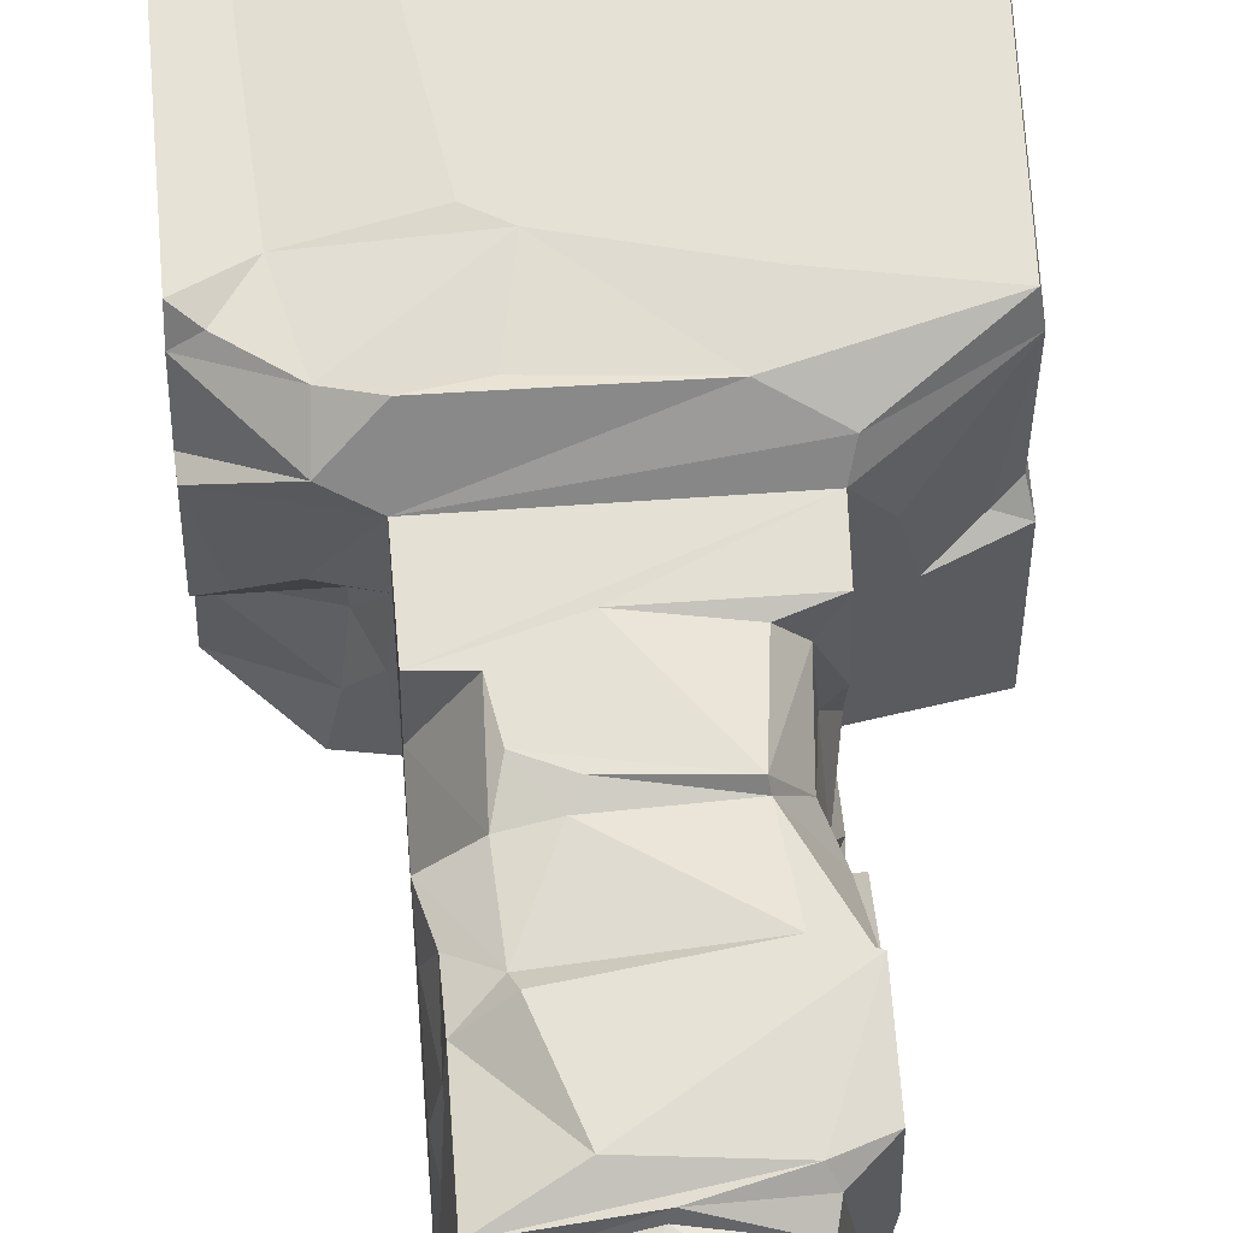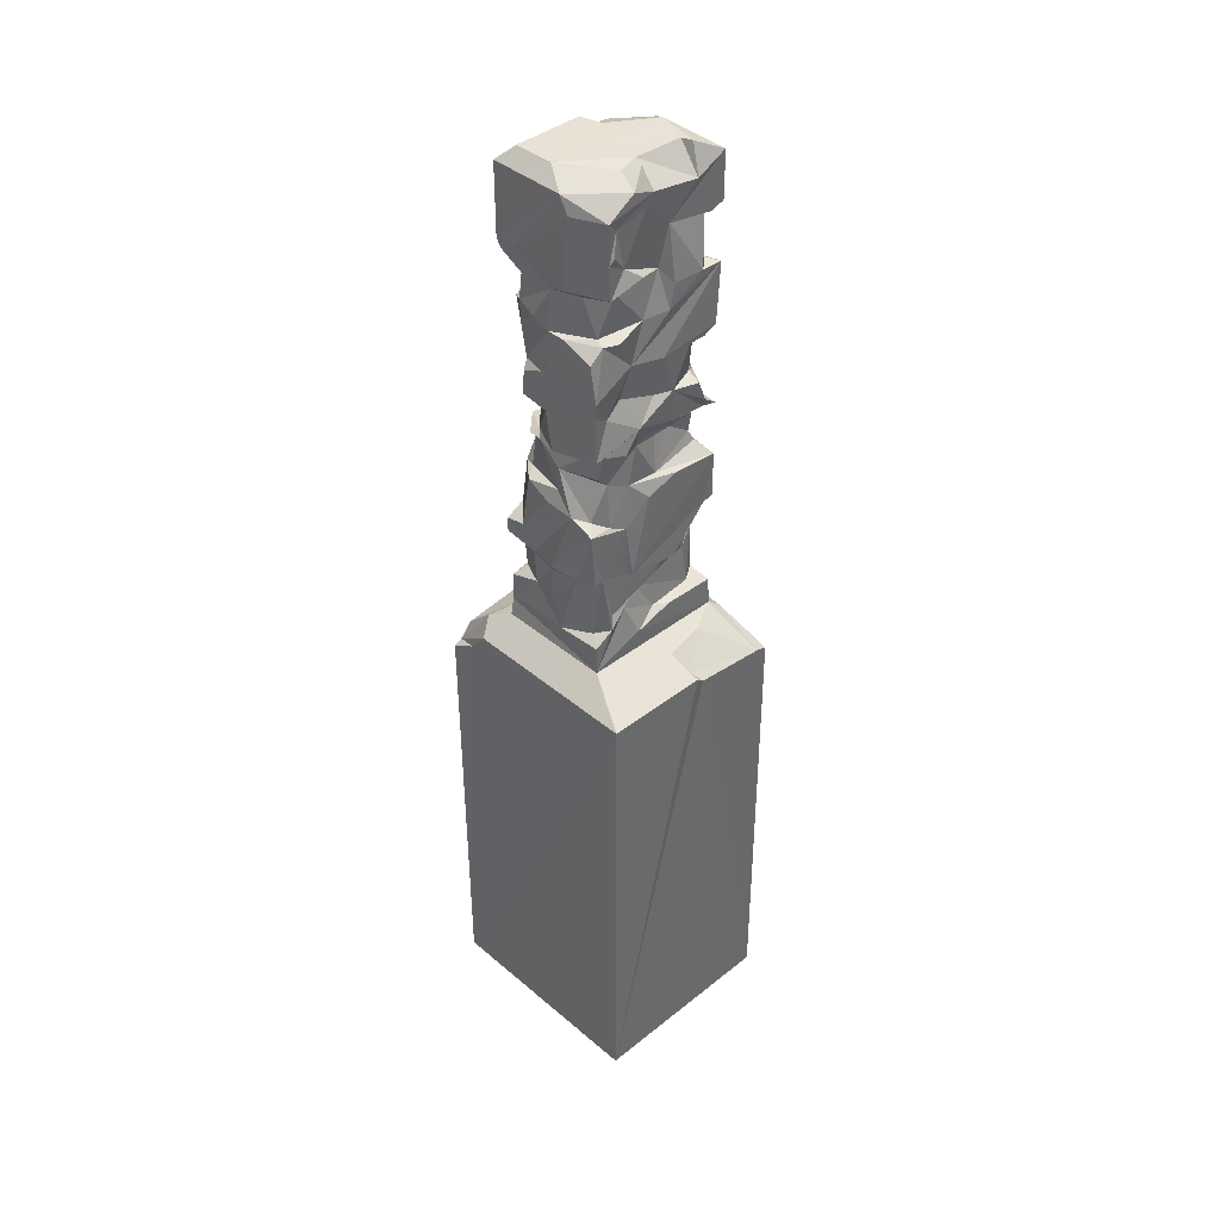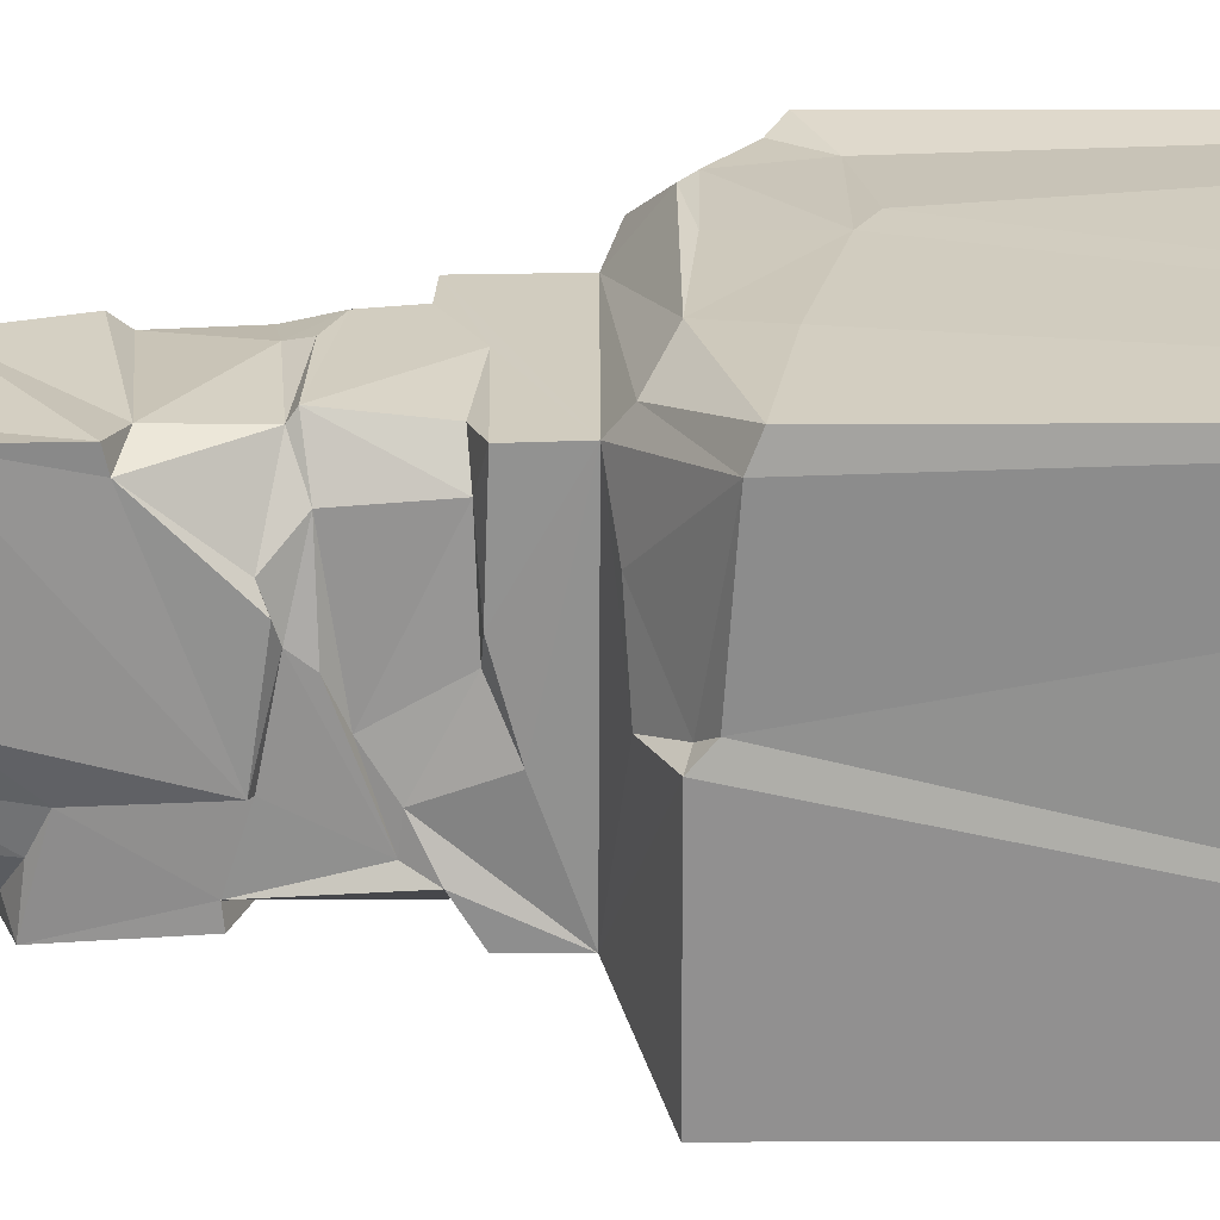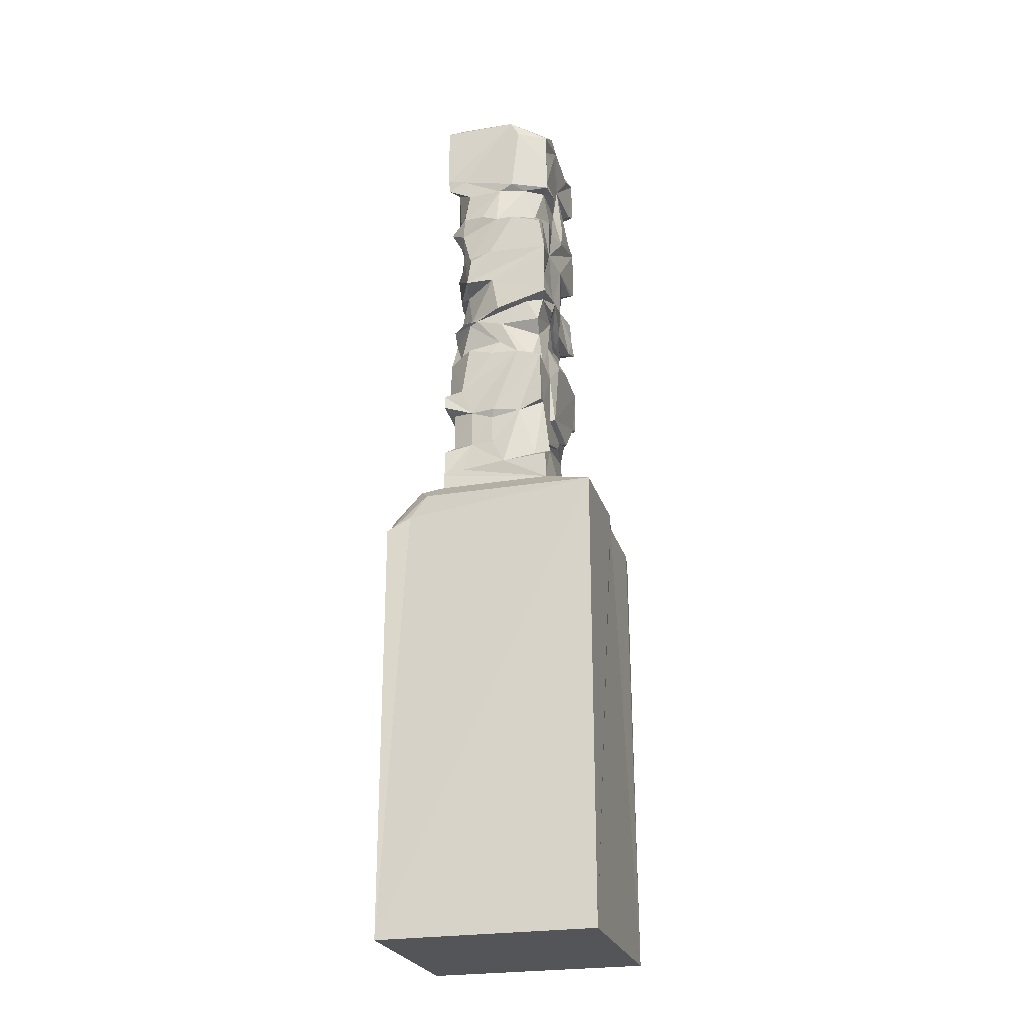
<metadata>
{"format":"obj","ext":"obj","renderer":"f3d","projection":"perspective","resolution":1024,"background":"white","views":[{"elev":64.7,"azim":176.0,"up":"+Z"},{"elev":40.6,"azim":-134.1,"up":"+Y"},{"elev":24.0,"azim":-90.2,"up":"+Z"},{"elev":-24.8,"azim":-164.6,"up":"+Y"}]}
</metadata>
<code>
v 173.7 951.6 103.9
v -333.3 189.1 -299.1
v 95.96 1391 -207.8
v 333.2 -1222 -298.8
v -174.1 965.4 175.3
v -81.54 515.3 -203.6
v 174.2 1130 -74.81
v -119.3 839 171.6
v -334.6 188.7 11.75
v 334.6 160.3 173.8
v 47.44 1292 -217
v -137.9 1707 141.3
v -157.7 1180 -79.49
v -174.2 754.3 -25.96
v 159.4 1256 -110.2
v 124.8 1675 114.6
v 111.3 952 183
v 173.6 1117 109.7
v 235.6 227.8 -248.8
v -3.136 817.1 206.8
v -141 871.3 -180.7
v 92.89 763.8 -207.9
v 73.48 1707 48.31
v -108.4 353.3 207
v -5.756 1707 172.4
v -142.4 1084 -105.7
v -150.8 919.1 -52.1
v 114.2 1564 217.5
v -30.9 328.5 -216.8
v -9.159 912.7 -215.8
v 82.75 523.6 -204.9
v -172.4 1520 -151.6
v 2.416 824 192.3
v -153.9 939.4 69.49
v 98.73 642.5 216.6
v -174.2 1184 205.4
v 174.2 1271 -158.1
v 172.7 1133 217.6
v -92.69 1174 205.4
v -54.58 1488 208.5
v -156.4 709.1 -217.6
v 91.22 1113 198.7
v 160.2 671.9 115.7
v 334.6 120.9 262.8
v -173.8 372.4 -160.9
v 150.4 534.2 -178.8
v -134.8 471.6 145.6
v 157.8 1275 93.12
v -240.1 226.1 3.799
v 174.2 507.9 99.43
v 54.83 501.6 208
v 174.2 359.1 -47.12
v -174.2 1134 -215.9
v 102.5 883.9 -168.5
v -4.013 947.8 217.3
v 209.1 207.1 10.96
v 334.6 188.7 -27.24
v 174.2 963 172.9
v -173.2 1670 -88.88
v -334 145.4 255.3
v -174.2 770.6 216
v 174.2 1535 -53.95
v -174.2 1298 37.24
v -171.1 1163 167.5
v -172.7 1618 -170.6
v -56.31 1671 -217.5
v -158.3 944.9 -176.7
v -333.2 -1222 298.8
v 174.2 346.5 35.42
v 155.3 1233 -84.5
v 258.8 122.2 -295
v -173.8 1368 53.06
v -60.42 1274 -217.6
v -104.6 187 290.6
v 143.3 1287 -148.5
v 157.3 766.8 -3.839
v -218.2 234.4 130.3
v -173.2 340.3 58.17
v -169.2 1609 -47.39
v 122.9 1125 -162.8
v -78.94 733.4 -217.6
v 130.9 1222 168.8
v -157.4 544.7 -207.3
v -107.3 934.9 -196.9
v -146 792.1 22.71
v 333.1 190.6 174.5
v -147.3 932.5 8.002
v 173.3 528.1 -39.83
v -174.2 1507 -171.2
v 174.2 252.4 87.73
v -19.6 855.2 -202.7
v -115.4 608.8 208.8
v 208.8 205.7 -27.77
v 119.5 1458 -208.3
v -103.6 1018 196.6
v 334.6 134.5 -235.9
v -150.2 342.7 17.86
v -125.4 926.9 181.6
v 61.06 51.25 298.6
v -149.3 700.9 -145
v 96.53 904.2 -161.9
v 123.6 1236 -191.2
v -174.2 957.1 -216
v 136 917.7 -10.38
v -33.74 1337 217.5
v -59.81 1412 -217.1
v -128.4 1042 158.3
v -158 1056 -164.6
v -172.7 1362 217.6
v 84.43 172.2 289.8
v -172.7 1165 19.07
v 174.2 1366 0.05174
v -174.2 782.3 74.26
v -172.7 1532 217.6
v -157.8 1296 -41.3
v -297.9 180.5 23.07
v -157.8 1035 71.58
v -160 677.4 -96.5
v 148 275.5 -77.55
v 174.2 526 170.1
v 10.52 738.5 -217.6
v 10.85 1028 -216.8
v 172.6 581.3 124
v -13.1 784.2 -202.6
v -172.7 630.3 217.6
v 56.01 1670 217.6
v -172.7 337.8 -217.6
v -174.2 1432 -57.01
v -129.9 904.2 172
v -159.2 933.1 184.7
v 68.01 1102 217.3
v 114.4 605.3 -215.5
v 333.4 82.01 -299.1
v 157.5 1134 153.5
v 110.6 382.9 217.6
v 301 202.9 8.484
v 9.82 407.5 -206.3
v 129.2 1146 181.5
v 172.1 895.6 -117.5
v -329.1 128.7 296.1
v 103.1 1034 -210.8
v 86.8 1115 -217.5
v 174.2 1640 110.1
v 333.5 94.72 299.1
v -333.2 -1222 -298.8
v 161.4 1662 41.29
v 219.5 226.3 -137.2
v -97.64 948.8 202.8
v -157.5 495.7 38.69
v -159.8 515.9 98.31
v -156.7 547.9 -178.5
v 41.23 473 217.5
v 174.2 416.7 -33.38
v 135.8 762.7 -154.2
v 107.2 26.88 299.1
v 138.9 1706 -173.5
v 173.9 1334 149.5
v 135.1 1273 162.4
v 333.2 -1222 298.8
v -96.7 1397 -185.3
v 174.2 1548 3.667
v 225.7 169.6 287.6
v 172.4 1428 -206.3
v 173.5 257.3 -108.3
v -145.6 1043 11.62
v -158.9 1585 -134
v -169.2 1515 182.6
v -174 1409 -166.5
v -174 1277 -135.8
v 158.5 1162 -78.39
v 172.9 678.5 45.15
v 97.54 1137 -197.1
v -23.8 1216 203.2
v 130.3 1197 -121.2
v -142.2 1152 154.6
v 183.1 247.5 -61.82
v 172.7 978.4 217.6
v 302.6 116.7 286
v 174.2 592.8 -216
v 120.9 1022 -124.5
v -108.8 1696 -68.51
v -158.5 408.7 -142.9
v -173.5 524.6 -83.97
v 145.6 929 94.59
v -157.1 404.1 -98.49
v 172.9 624.6 -160
v 27.77 1500 213.9
v -157.3 467.2 16.99
v -172.7 1095 -217.6
v -140.8 443.1 -42.98
v -124.7 903.1 36.39
v 173.1 1547 159.4
v 158.5 1485 52.13
v 155.4 662.2 176.7
v -174.2 309 -57.72
v -98.84 493 200.7
v 1.916 524.1 -217.6
v -156.1 1275 -174.9
v 172.7 1464 -217.6
v 19.65 1143 -217.6
v 134.2 316.8 11.73
v 113.9 508.5 198.5
v -141.7 348.3 157.9
v 156.9 590.6 174.6
v 51.4 950.4 213.2
v -96.43 482.1 216
v 72.72 890.4 -182.2
v 242.2 225.4 67.83
v -174 503.2 69.66
v 174.2 303.5 -206.3
v -83 1622 -217.5
v 20.26 1707 -172.4
v -138.7 98.02 299.1
v 158.4 901.1 -96.62
v 135.5 835.3 158.2
v -174.1 1364 151.3
v -120.4 723.8 -186.7
v 150.8 418 -170.2
v 173.4 394.9 117.6
v 202.4 190.1 -299.1
v -12.52 1422 207.6
v -105.2 1705 132.3
v 149.5 1171 -96.61
v -118.4 899.2 85.86
v 331 160.8 -51.84
v 174.2 1279 137.1
v -126.8 807.1 188.9
v -137.2 1510 188.6
v -130.1 352.8 -190.7
v 149.8 1034 -16.1
v 20.68 336.3 217
v -152.4 1407 -130.4
v -157.8 1531 45.47
v 137.6 1707 28.56
v 172.1 1424 148.4
v 52.38 776 217.6
v 173.5 858.1 -81.33
v 174.2 1043 95.65
v 12.35 500.1 -203.5
v -3.763 1274 -217.4
v 85.27 410.5 -195.3
v 156.9 1031 -94.75
v 156 827.7 192.2
v 230.5 229.8 246.2
v -158.8 1469 -107
v -138 1707 -31.01
v 134.8 1547 189.9
v -185.1 222.8 255.5
v 167.6 1333 -102.3
v -148.9 1414 17.85
v -171 623.3 186.9
v 107.3 619.7 196.4
v -13.64 1394 -209.4
v 174.2 389 -204.7
v 98 448.3 217.6
v 255.5 54.25 287.7
v -174.4 250.4 218.8
v -173.3 928.8 -109.6
v -156.5 1241 -217.6
v -172.7 252.3 -217.6
v 139.1 823.2 -4.58
v 169.4 1475 -105
v -157.5 519.4 -87.83
v 117.1 1303 -197.9
v 172.8 252.3 -217.6
v 159.1 1443 57.76
v -327.4 160.5 41.51
v -174.2 1029 150.8
v 172.4 819.2 112.1
v 333.8 92.69 -272.9
v -128.9 1284 -168.3
v -172.5 335.2 215.5
v 154.7 1447 -142.2
v 174.2 1651 28.81
v -56.37 1086 207.2
v 172.7 378.8 217.6
v 157.6 1279 -39.25
v 172.7 551.2 -217.6
v -174.2 1628 124.2
v 173.7 1124 17.79
v 174.2 751.6 -138.9
v -174.2 1650 -24.75
v -172.1 934.8 217.5
v -140.7 1371 189.7
v -173.1 1671 217.4
v 113.8 889.9 -179.4
v 146.1 825.1 103.1
v 172.4 1037 -28.69
v -134.3 904.9 89.48
v -134.6 829.9 -139.8
v 65.05 1271 199.7
v 174 250.4 218.9
v -114.4 788.7 208
v 165.6 189 299
v 174.2 1669 -216
v -98.86 1706 -13.64
v 110.9 317.1 -206.2
v 174.2 265.2 77.64
v -150.4 806.3 -80.04
v -173.2 989.1 -62.23
f 140 74 248
f 233 250 72
f 184 104 230
f 79 245 233
f 121 22 132
f 274 193 161
f 248 74 292
f 93 176 90
f 220 2 265
f 159 145 4
f 159 68 145
f 145 2 4
f 9 2 145
f 2 260 265
f 2 9 260
f 189 53 122
f 158 82 134
f 70 48 134
f 172 102 80
f 173 39 275
f 299 27 290
f 238 280 18
f 261 269 76
f 276 257 292
f 61 183 251
f 194 236 35
f 219 276 292
f 153 219 292
f 210 254 164
f 205 177 55
f 96 159 4
f 202 252 51
f 28 285 114
f 84 207 91
f 212 25 23
f 143 28 192
f 2 71 4
f 299 100 118
f 76 214 261
f 12 285 25
f 10 244 44
f 295 274 161
f 295 262 199
f 244 292 294
f 294 162 244
f 104 184 261
f 185 260 195
f 210 265 260
f 36 109 111
f 267 145 68
f 99 213 68
f 281 120 50
f 249 112 48
f 88 219 153
f 60 267 68
f 77 116 60
f 63 13 109
f 158 291 82
f 277 48 70
f 6 137 29
f 157 291 158
f 281 186 132
f 247 235 192
f 70 134 18
f 238 58 1
f 18 58 238
f 281 50 88
f 212 296 222
f 141 7 242
f 218 46 153
f 295 199 66
f 8 227 20
f 111 165 117
f 26 13 108
f 298 292 90
f 292 86 208
f 50 219 88
f 16 25 126
f 25 285 126
f 263 151 182
f 45 260 185
f 249 48 277
f 295 66 212
f 241 297 29
f 275 95 55
f 195 260 257
f 49 257 260
f 59 282 246
f 282 65 166
f 9 145 267
f 57 10 159
f 276 231 257
f 214 104 261
f 90 176 265
f 147 265 176
f 212 181 296
f 173 36 39
f 103 30 84
f 282 233 279
f 81 132 31
f 189 122 103
f 114 228 40
f 38 177 18
f 156 295 212
f 210 164 265
f 164 90 265
f 167 233 228
f 130 117 34
f 72 63 216
f 251 150 196
f 85 299 113
f 14 183 113
f 274 192 193
f 154 54 237
f 10 144 159
f 155 68 159
f 236 293 125
f 94 3 253
f 221 105 291
f 129 289 224
f 143 192 274
f 170 70 18
f 234 212 23
f 150 47 196
f 19 220 265
f 220 19 270
f 118 41 151
f 24 203 272
f 24 206 203
f 269 194 76
f 171 123 281
f 162 110 99
f 244 162 44
f 102 174 80
f 69 153 292
f 128 245 168
f 120 252 202
f 207 124 91
f 144 256 159
f 2 220 71
f 220 270 71
f 221 40 105
f 279 233 285
f 106 211 94
f 155 159 256
f 258 300 67
f 59 65 282
f 262 273 199
f 86 136 208
f 12 279 285
f 34 289 129
f 14 118 183
f 16 28 143
f 146 16 143
f 95 148 55
f 135 231 276
f 211 66 94
f 283 130 98
f 117 165 300
f 99 256 162
f 144 10 44
f 278 88 46
f 239 137 6
f 57 86 10
f 274 156 234
f 3 264 253
f 266 235 157
f 177 58 18
f 296 181 246
f 86 57 136
f 109 13 111
f 20 227 293
f 243 20 293
f 193 235 266
f 16 126 28
f 126 285 28
f 285 167 114
f 114 167 228
f 101 180 214
f 208 90 292
f 124 22 121
f 76 194 43
f 70 170 223
f 252 120 204
f 43 194 204
f 194 252 204
f 300 34 117
f 281 123 120
f 23 16 146
f 295 62 262
f 5 130 283
f 131 177 38
f 68 140 60
f 60 140 248
f 119 164 254
f 297 210 260
f 178 144 44
f 17 55 98
f 293 61 125
f 293 227 61
f 295 161 62
f 105 109 36
f 279 296 282
f 213 74 140
f 198 259 53
f 116 77 49
f 49 77 257
f 61 251 125
f 148 283 55
f 237 139 214
f 203 47 190
f 51 92 196
f 197 81 31
f 31 278 46
f 254 52 119
f 228 216 284
f 147 19 265
f 212 222 25
f 275 39 175
f 199 273 163
f 135 206 231
f 273 249 75
f 15 277 70
f 6 41 197
f 37 249 15
f 27 300 258
f 300 27 87
f 300 103 67
f 287 184 1
f 32 166 89
f 122 101 30
f 253 11 240
f 230 238 184
f 113 183 61
f 100 41 118
f 53 189 108
f 227 85 61
f 257 78 195
f 166 65 89
f 264 37 102
f 264 75 37
f 240 172 73
f 31 179 278
f 171 76 43
f 51 196 152
f 233 72 216
f 219 135 276
f 249 277 15
f 214 180 230
f 174 70 223
f 84 91 21
f 187 28 40
f 184 287 261
f 282 166 79
f 27 21 290
f 209 183 149
f 120 202 50
f 99 155 256
f 65 211 89
f 232 271 115
f 163 273 3
f 272 257 231
f 81 197 41
f 198 73 259
f 92 35 236
f 235 247 221
f 128 232 250
f 29 297 260
f 56 90 208
f 33 8 20
f 234 146 274
f 60 116 267
f 10 86 244
f 112 157 226
f 77 60 257
f 187 40 221
f 9 49 260
f 131 275 177
f 298 69 292
f 251 209 150
f 251 183 209
f 189 103 108
f 112 226 48
f 168 89 106
f 286 139 54
f 232 128 168
f 269 243 194
f 174 223 80
f 45 229 127
f 223 170 7
f 66 59 181
f 45 151 229
f 179 186 88
f 142 80 141
f 193 112 249
f 11 253 264
f 160 106 253
f 52 153 69
f 28 114 40
f 7 238 288
f 76 171 281
f 75 249 37
f 43 204 123
f 250 245 128
f 250 232 115
f 218 254 241
f 206 24 231
f 216 63 109
f 245 89 168
f 82 138 134
f 81 124 121
f 257 60 248
f 257 248 292
f 14 299 118
f 21 91 290
f 185 182 45
f 98 34 129
f 133 270 4
f 71 133 4
f 200 142 141
f 53 259 200
f 53 200 141
f 294 292 74
f 137 241 29
f 154 22 124
f 85 113 61
f 148 5 283
f 138 42 38
f 132 179 31
f 141 242 180
f 96 225 159
f 225 57 159
f 289 191 224
f 136 56 208
f 22 281 132
f 151 41 83
f 237 281 154
f 228 233 216
f 188 182 190
f 149 182 188
f 1 58 17
f 101 286 207
f 127 260 45
f 271 240 73
f 19 96 270
f 15 70 174
f 37 15 174
f 29 260 127
f 207 286 54
f 255 206 135
f 200 172 142
f 235 221 291
f 7 288 242
f 63 115 13
f 177 275 55
f 247 187 221
f 206 47 203
f 111 117 175
f 64 111 175
f 273 193 249
f 270 96 4
f 213 140 68
f 48 158 134
f 65 59 66
f 92 125 251
f 27 67 21
f 67 27 258
f 190 182 185
f 182 151 45
f 160 240 271
f 17 33 215
f 217 41 100
f 238 1 184
f 69 298 201
f 1 17 215
f 285 233 167
f 138 38 134
f 232 160 271
f 71 270 133
f 230 104 214
f 66 181 212
f 294 74 110
f 36 111 64
f 57 225 56
f 222 296 279
f 147 96 19
f 96 147 225
f 1 215 287
f 215 269 287
f 198 53 13
f 65 66 211
f 85 27 299
f 94 199 163
f 98 8 33
f 92 251 196
f 62 161 193
f 107 268 95
f 103 84 67
f 32 89 245
f 91 81 217
f 87 27 289
f 226 158 48
f 279 12 222
f 91 124 81
f 55 283 98
f 13 53 108
f 282 79 233
f 112 266 157
f 52 201 119
f 255 51 152
f 122 30 103
f 107 117 268
f 168 160 232
f 42 275 131
f 250 115 63
f 7 280 238
f 18 134 38
f 165 111 13
f 154 281 22
f 178 162 256
f 74 213 99
f 202 51 255
f 28 187 247
f 170 280 7
f 224 191 85
f 53 141 122
f 201 298 119
f 236 125 92
f 11 264 102
f 28 247 192
f 116 9 267
f 243 293 236
f 59 246 181
f 164 298 90
f 239 241 137
f 215 20 243
f 233 245 250
f 203 78 272
f 8 85 227
f 39 64 175
f 36 64 39
f 281 237 76
f 52 69 201
f 97 78 203
f 23 25 16
f 81 121 132
f 17 177 205
f 108 103 300
f 80 7 141
f 31 218 241
f 127 229 29
f 203 190 97
f 202 135 219
f 271 73 198
f 272 78 257
f 84 30 207
f 271 169 115
f 116 49 9
f 139 237 54
f 44 162 178
f 93 147 176
f 86 292 244
f 291 36 173
f 99 68 155
f 35 92 252
f 193 266 112
f 46 88 153
f 122 141 180
f 288 238 230
f 282 296 246
f 175 117 107
f 30 101 207
f 179 88 278
f 150 149 47
f 95 5 148
f 82 173 138
f 171 43 123
f 25 222 12
f 165 26 300
f 152 206 255
f 6 197 239
f 202 255 135
f 106 94 253
f 41 6 83
f 94 163 3
f 132 186 179
f 119 298 164
f 94 66 199
f 113 299 14
f 242 230 180
f 57 56 136
f 37 174 102
f 106 160 168
f 297 241 210
f 47 188 190
f 157 158 226
f 197 31 239
f 110 74 99
f 93 90 56
f 98 129 8
f 73 200 259
f 177 17 58
f 206 196 47
f 54 154 124
f 124 207 54
f 3 273 75
f 196 206 152
f 215 243 269
f 6 29 229
f 194 243 236
f 252 92 51
f 89 211 106
f 262 62 193
f 200 73 172
f 169 198 13
f 40 228 284
f 27 191 289
f 26 108 300
f 42 173 275
f 183 263 149
f 105 284 109
f 160 253 240
f 165 13 26
f 275 107 95
f 275 175 107
f 271 198 169
f 156 212 234
f 294 110 162
f 262 193 273
f 205 55 17
f 218 153 254
f 142 172 80
f 50 202 219
f 17 98 33
f 38 42 131
f 225 147 93
f 263 182 149
f 34 87 289
f 123 204 120
f 240 11 102
f 34 300 87
f 97 195 78
f 268 117 5
f 291 105 36
f 95 268 5
f 290 217 100
f 191 27 85
f 118 151 263
f 254 153 52
f 225 93 56
f 291 173 82
f 241 254 210
f 214 76 237
f 223 7 80
f 281 88 186
f 46 218 31
f 240 102 172
f 151 83 6
f 24 272 231
f 261 287 269
f 215 33 20
f 209 149 150
f 97 190 185
f 129 224 8
f 101 214 139
f 101 139 286
f 157 235 291
f 5 117 130
f 239 31 241
f 242 288 230
f 183 118 263
f 149 188 47
f 284 216 109
f 166 32 245
f 245 79 166
f 67 84 21
f 194 35 252
f 130 34 98
f 146 234 23
f 170 18 280
f 138 173 42
f 274 146 143
f 193 192 235
f 81 41 217
f 6 229 151
f 40 284 105
f 290 91 217
f 224 85 8
f 115 169 13
f 72 250 63
f 122 180 101
f 144 178 256
f 185 195 97
f 299 290 100
f 264 3 75
f 274 295 156

</code>
